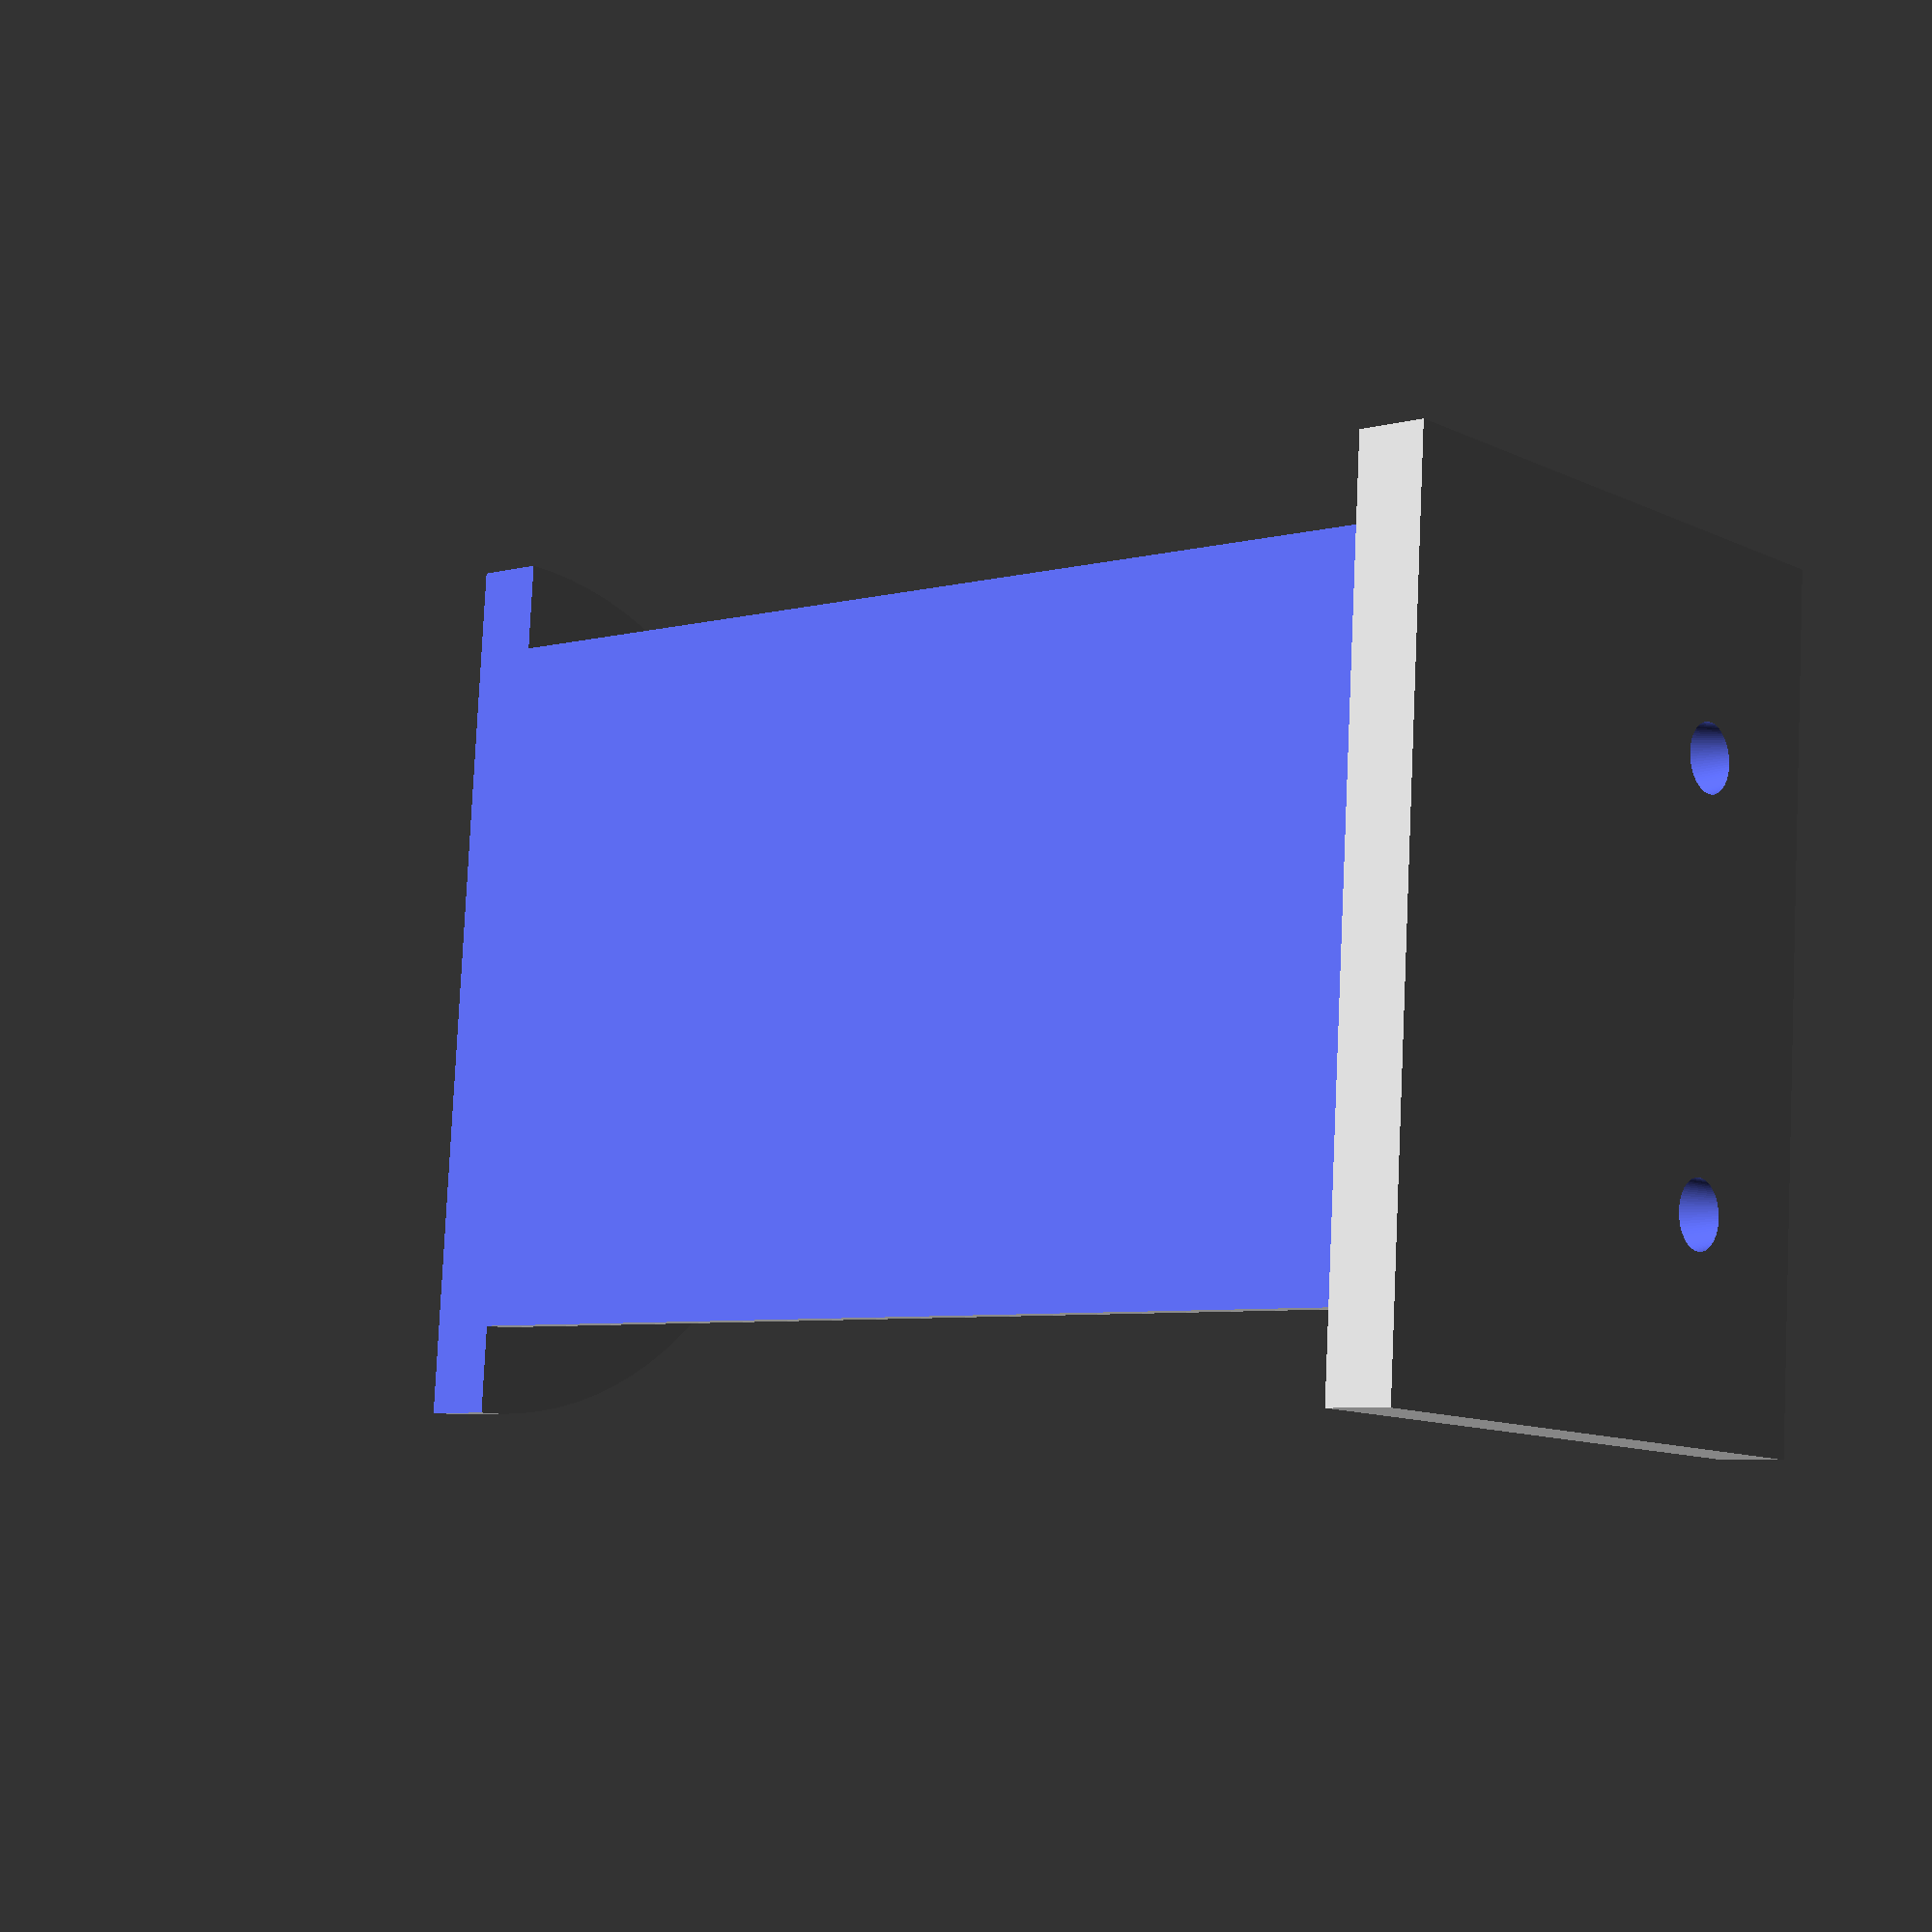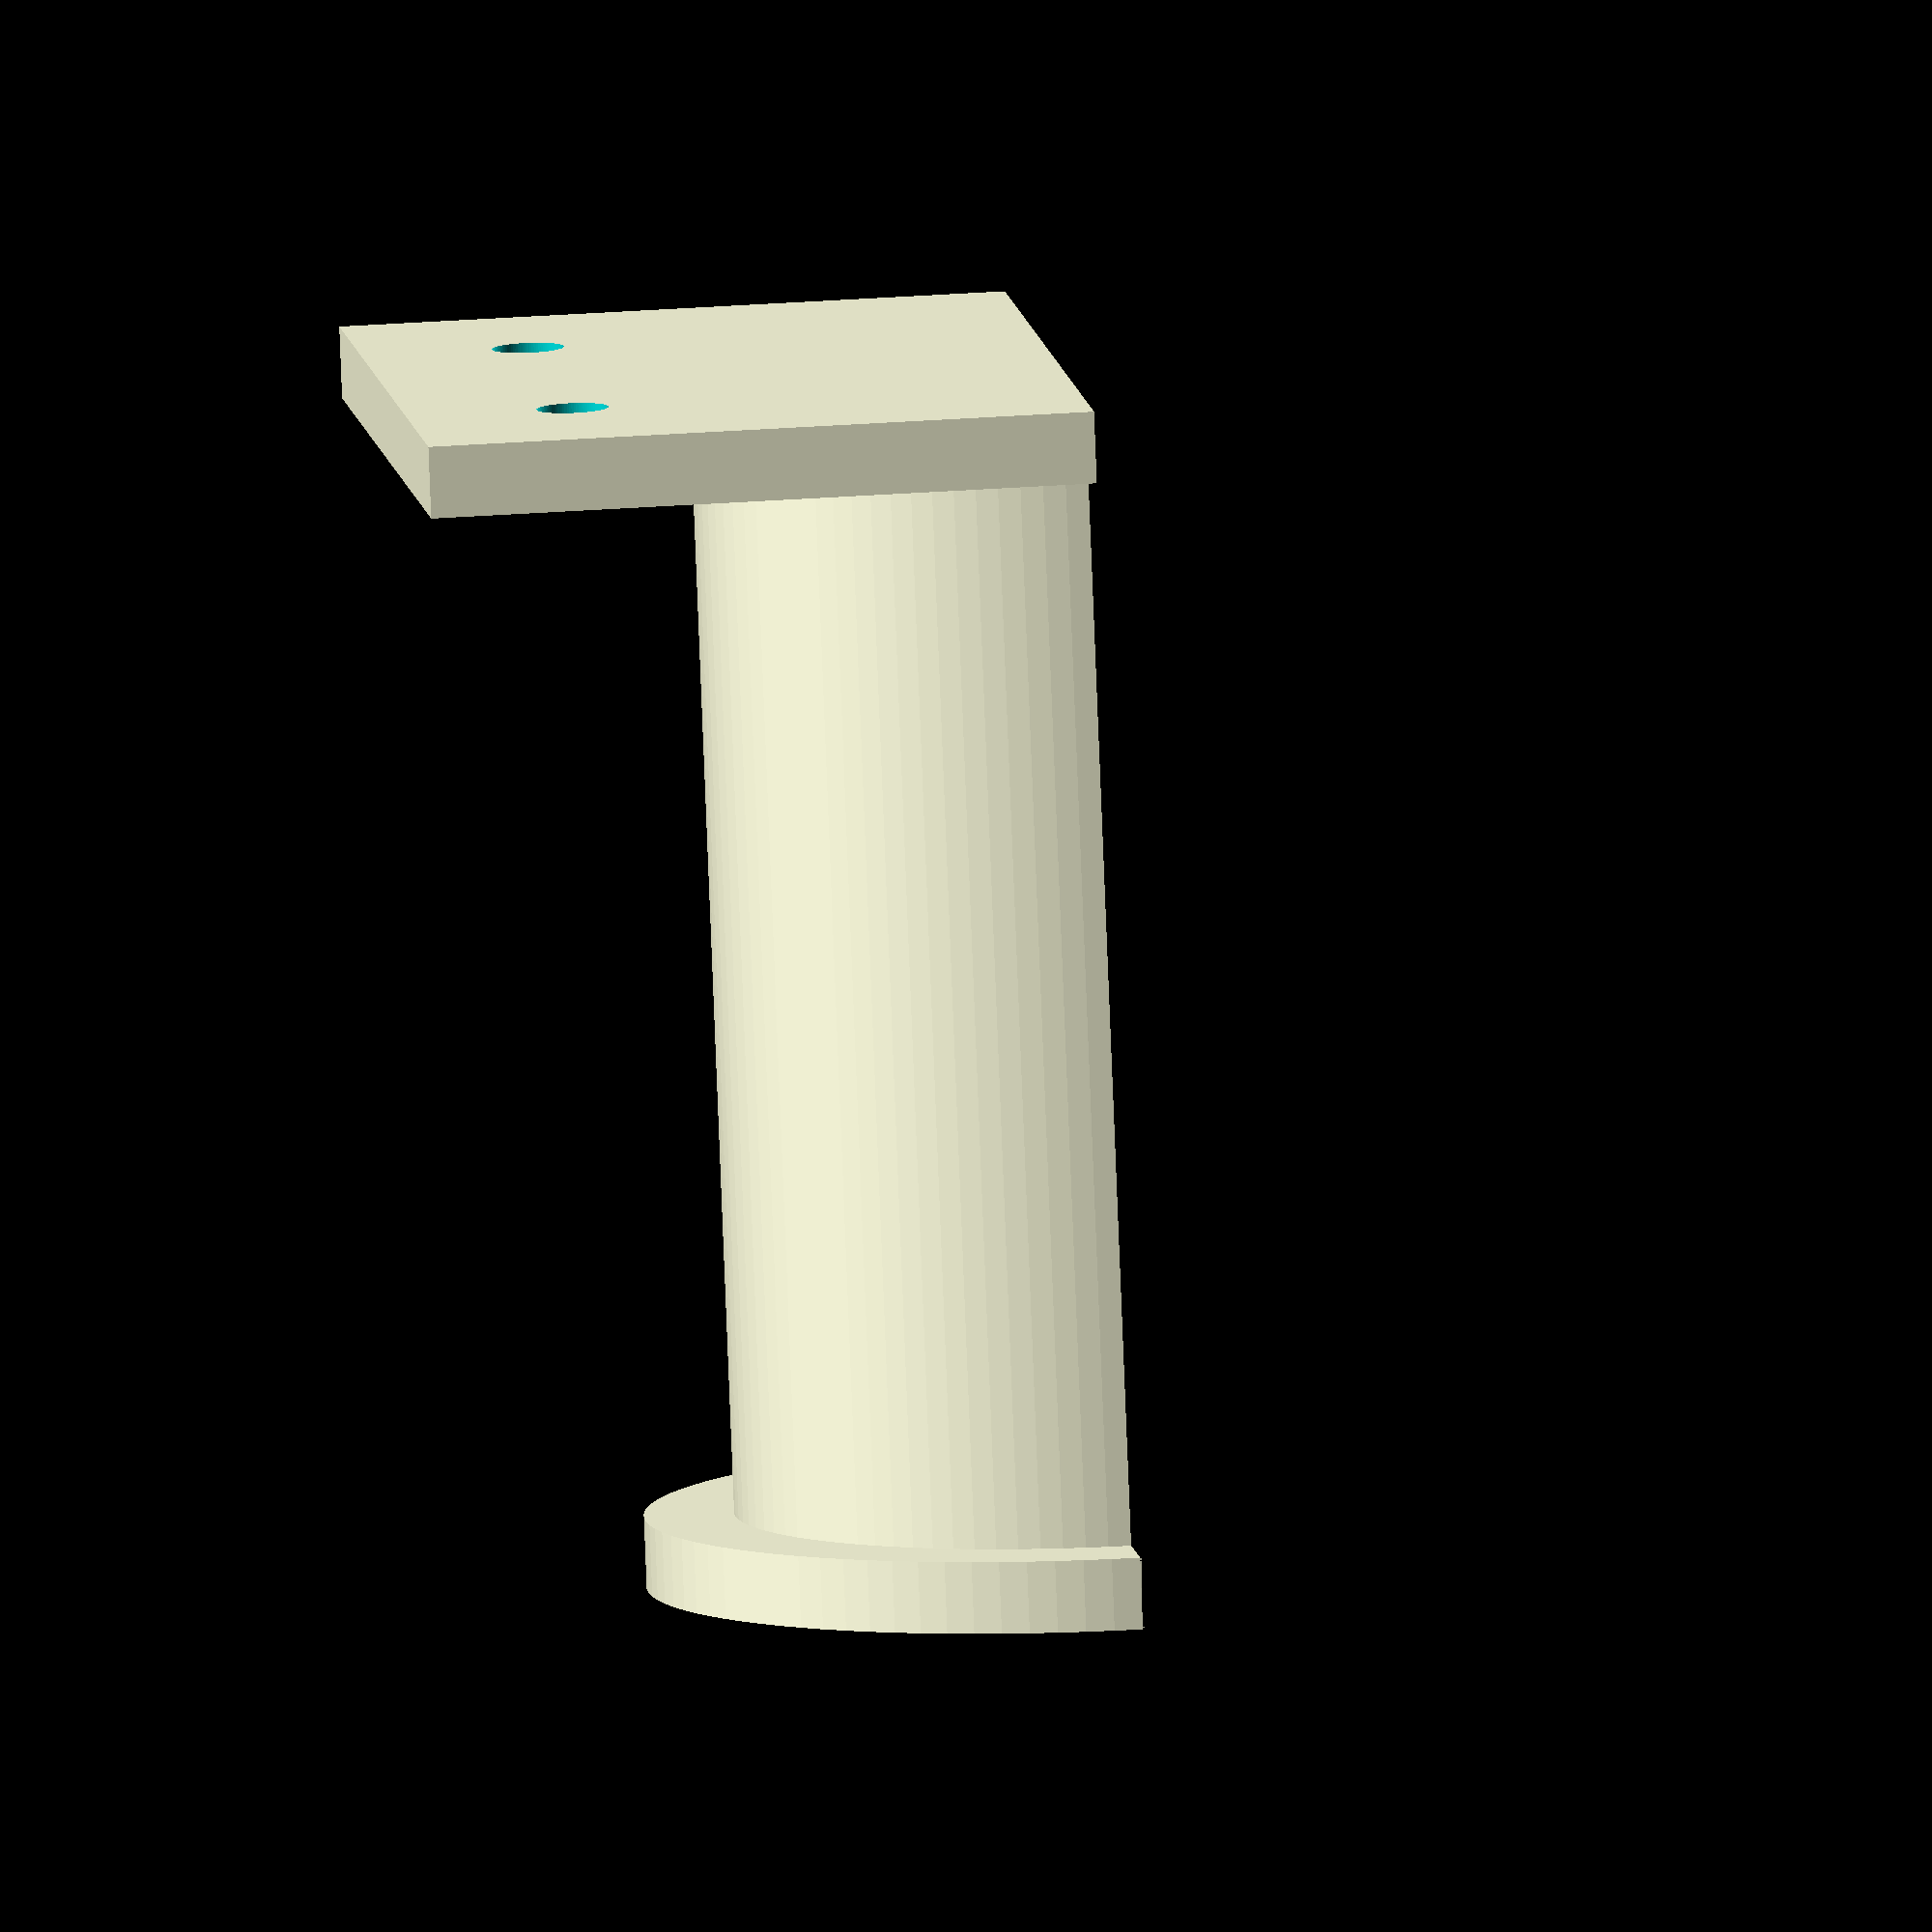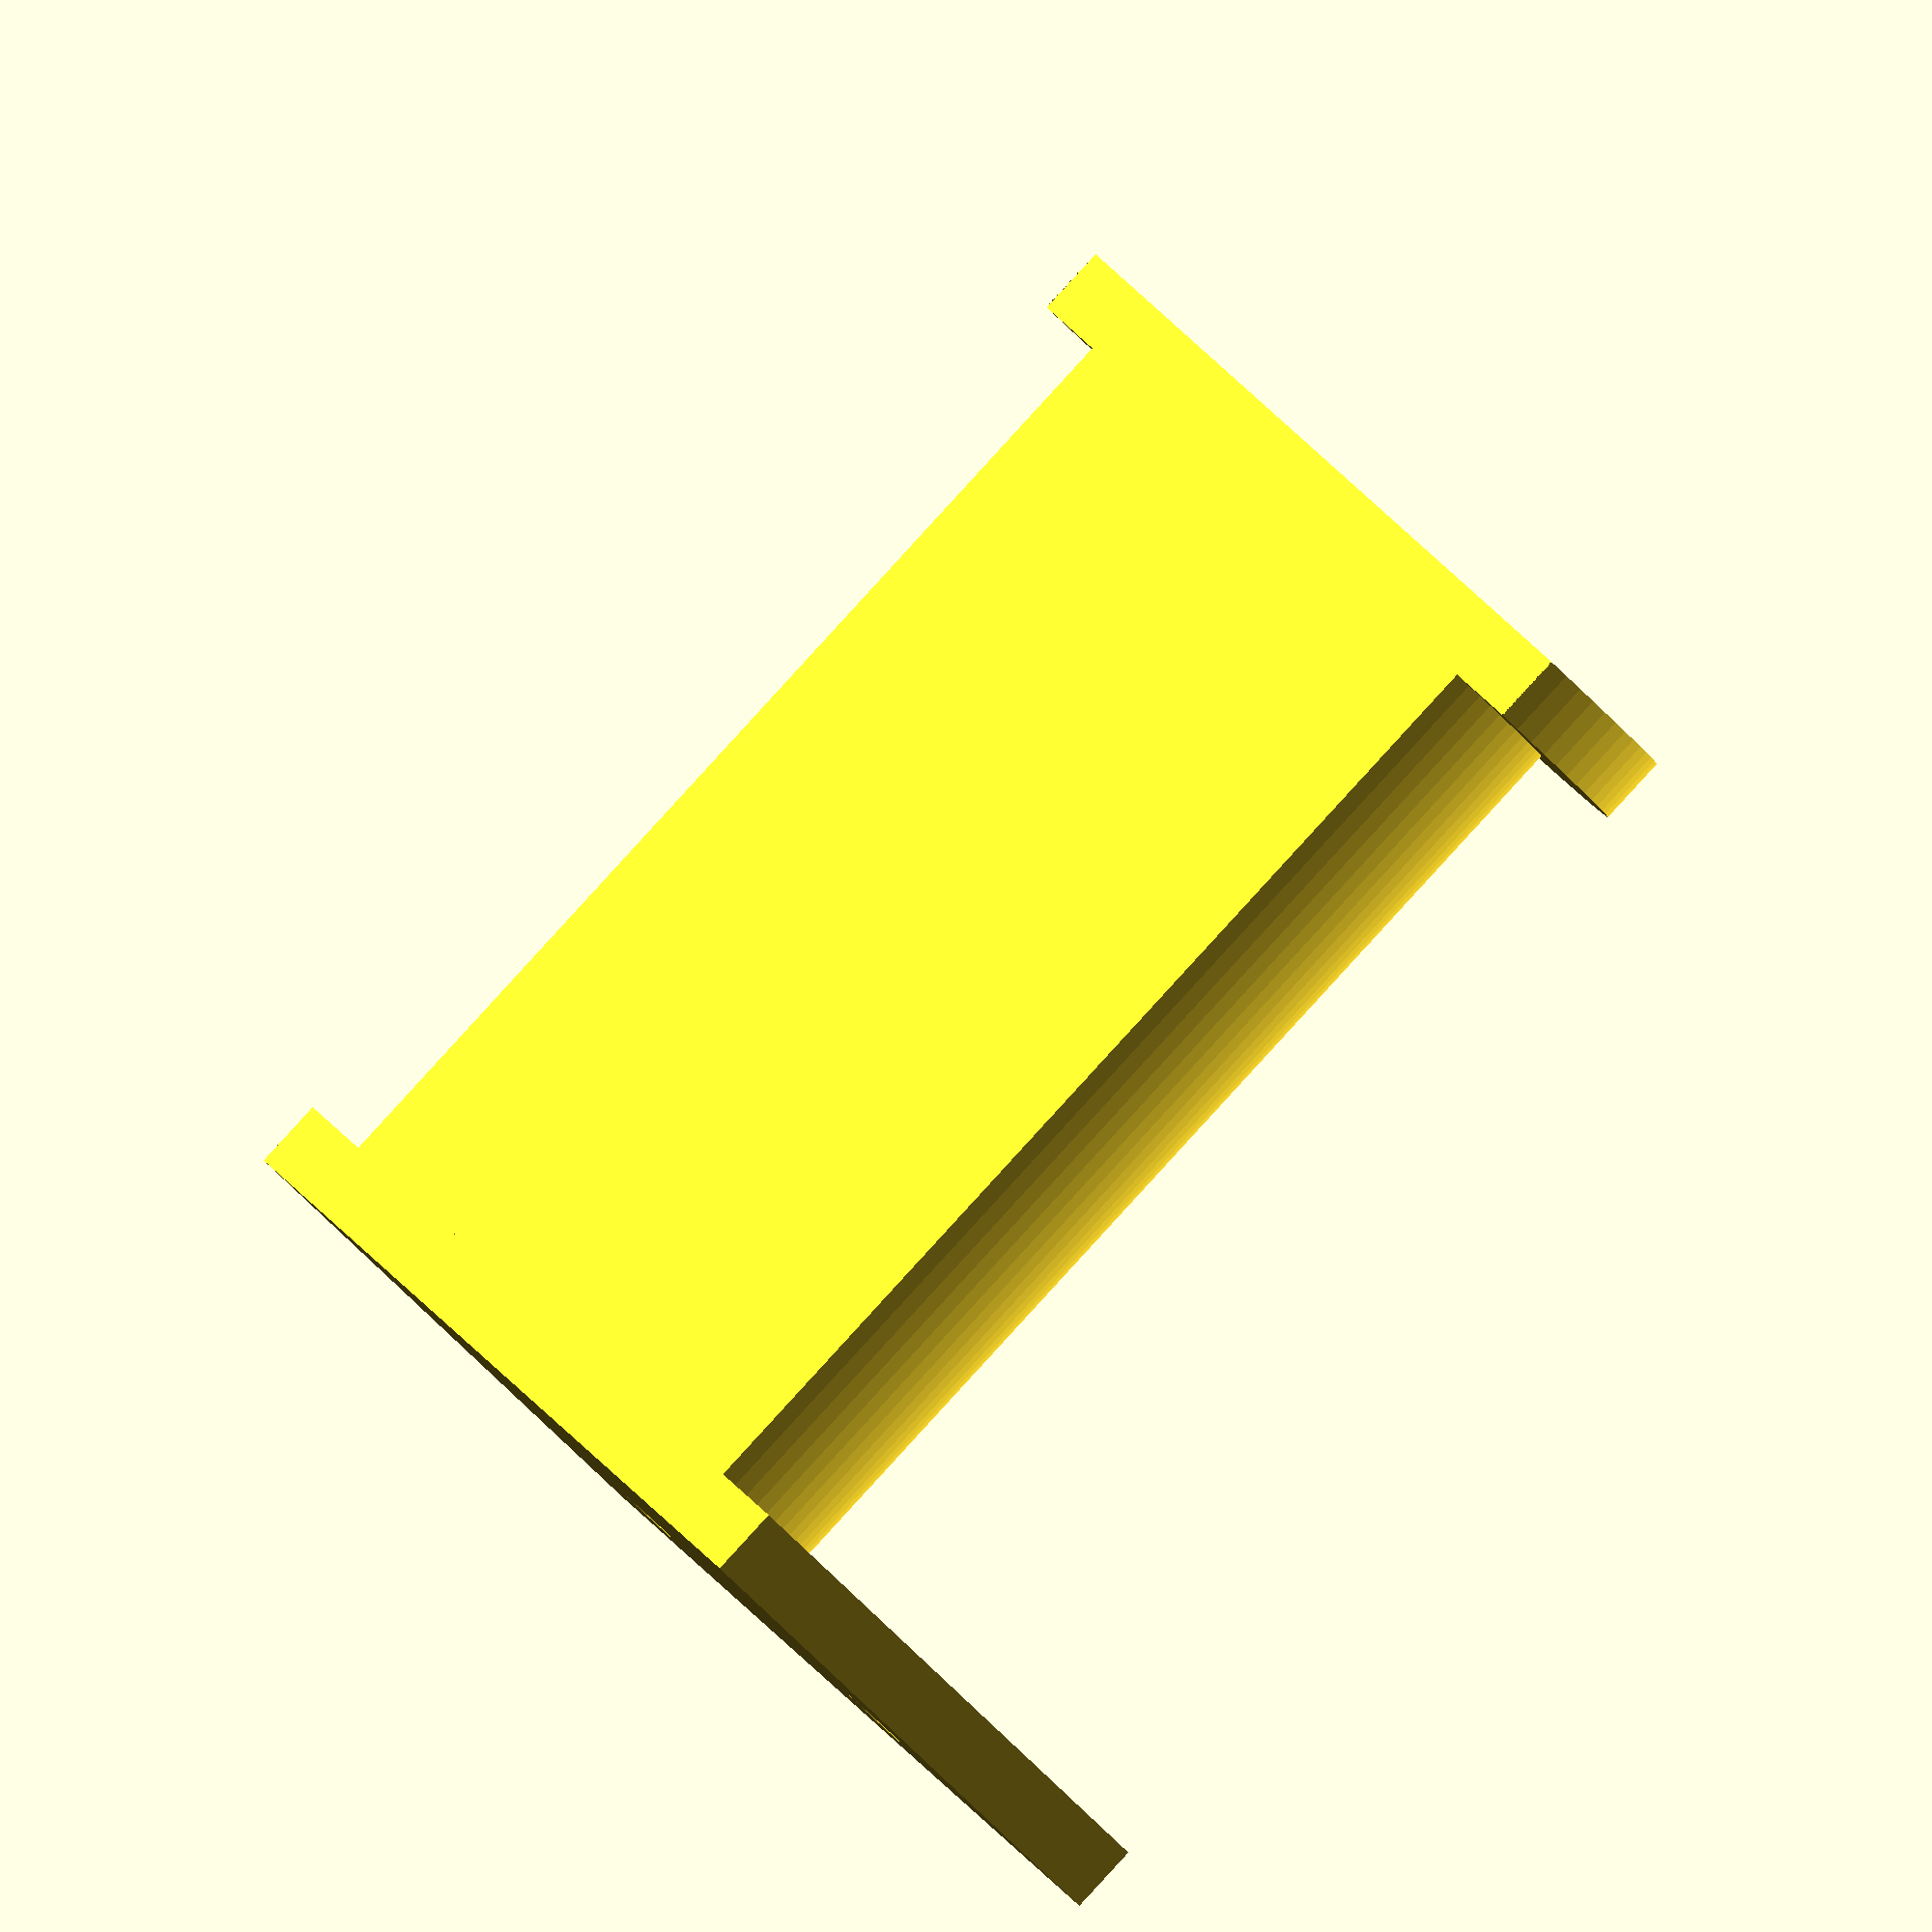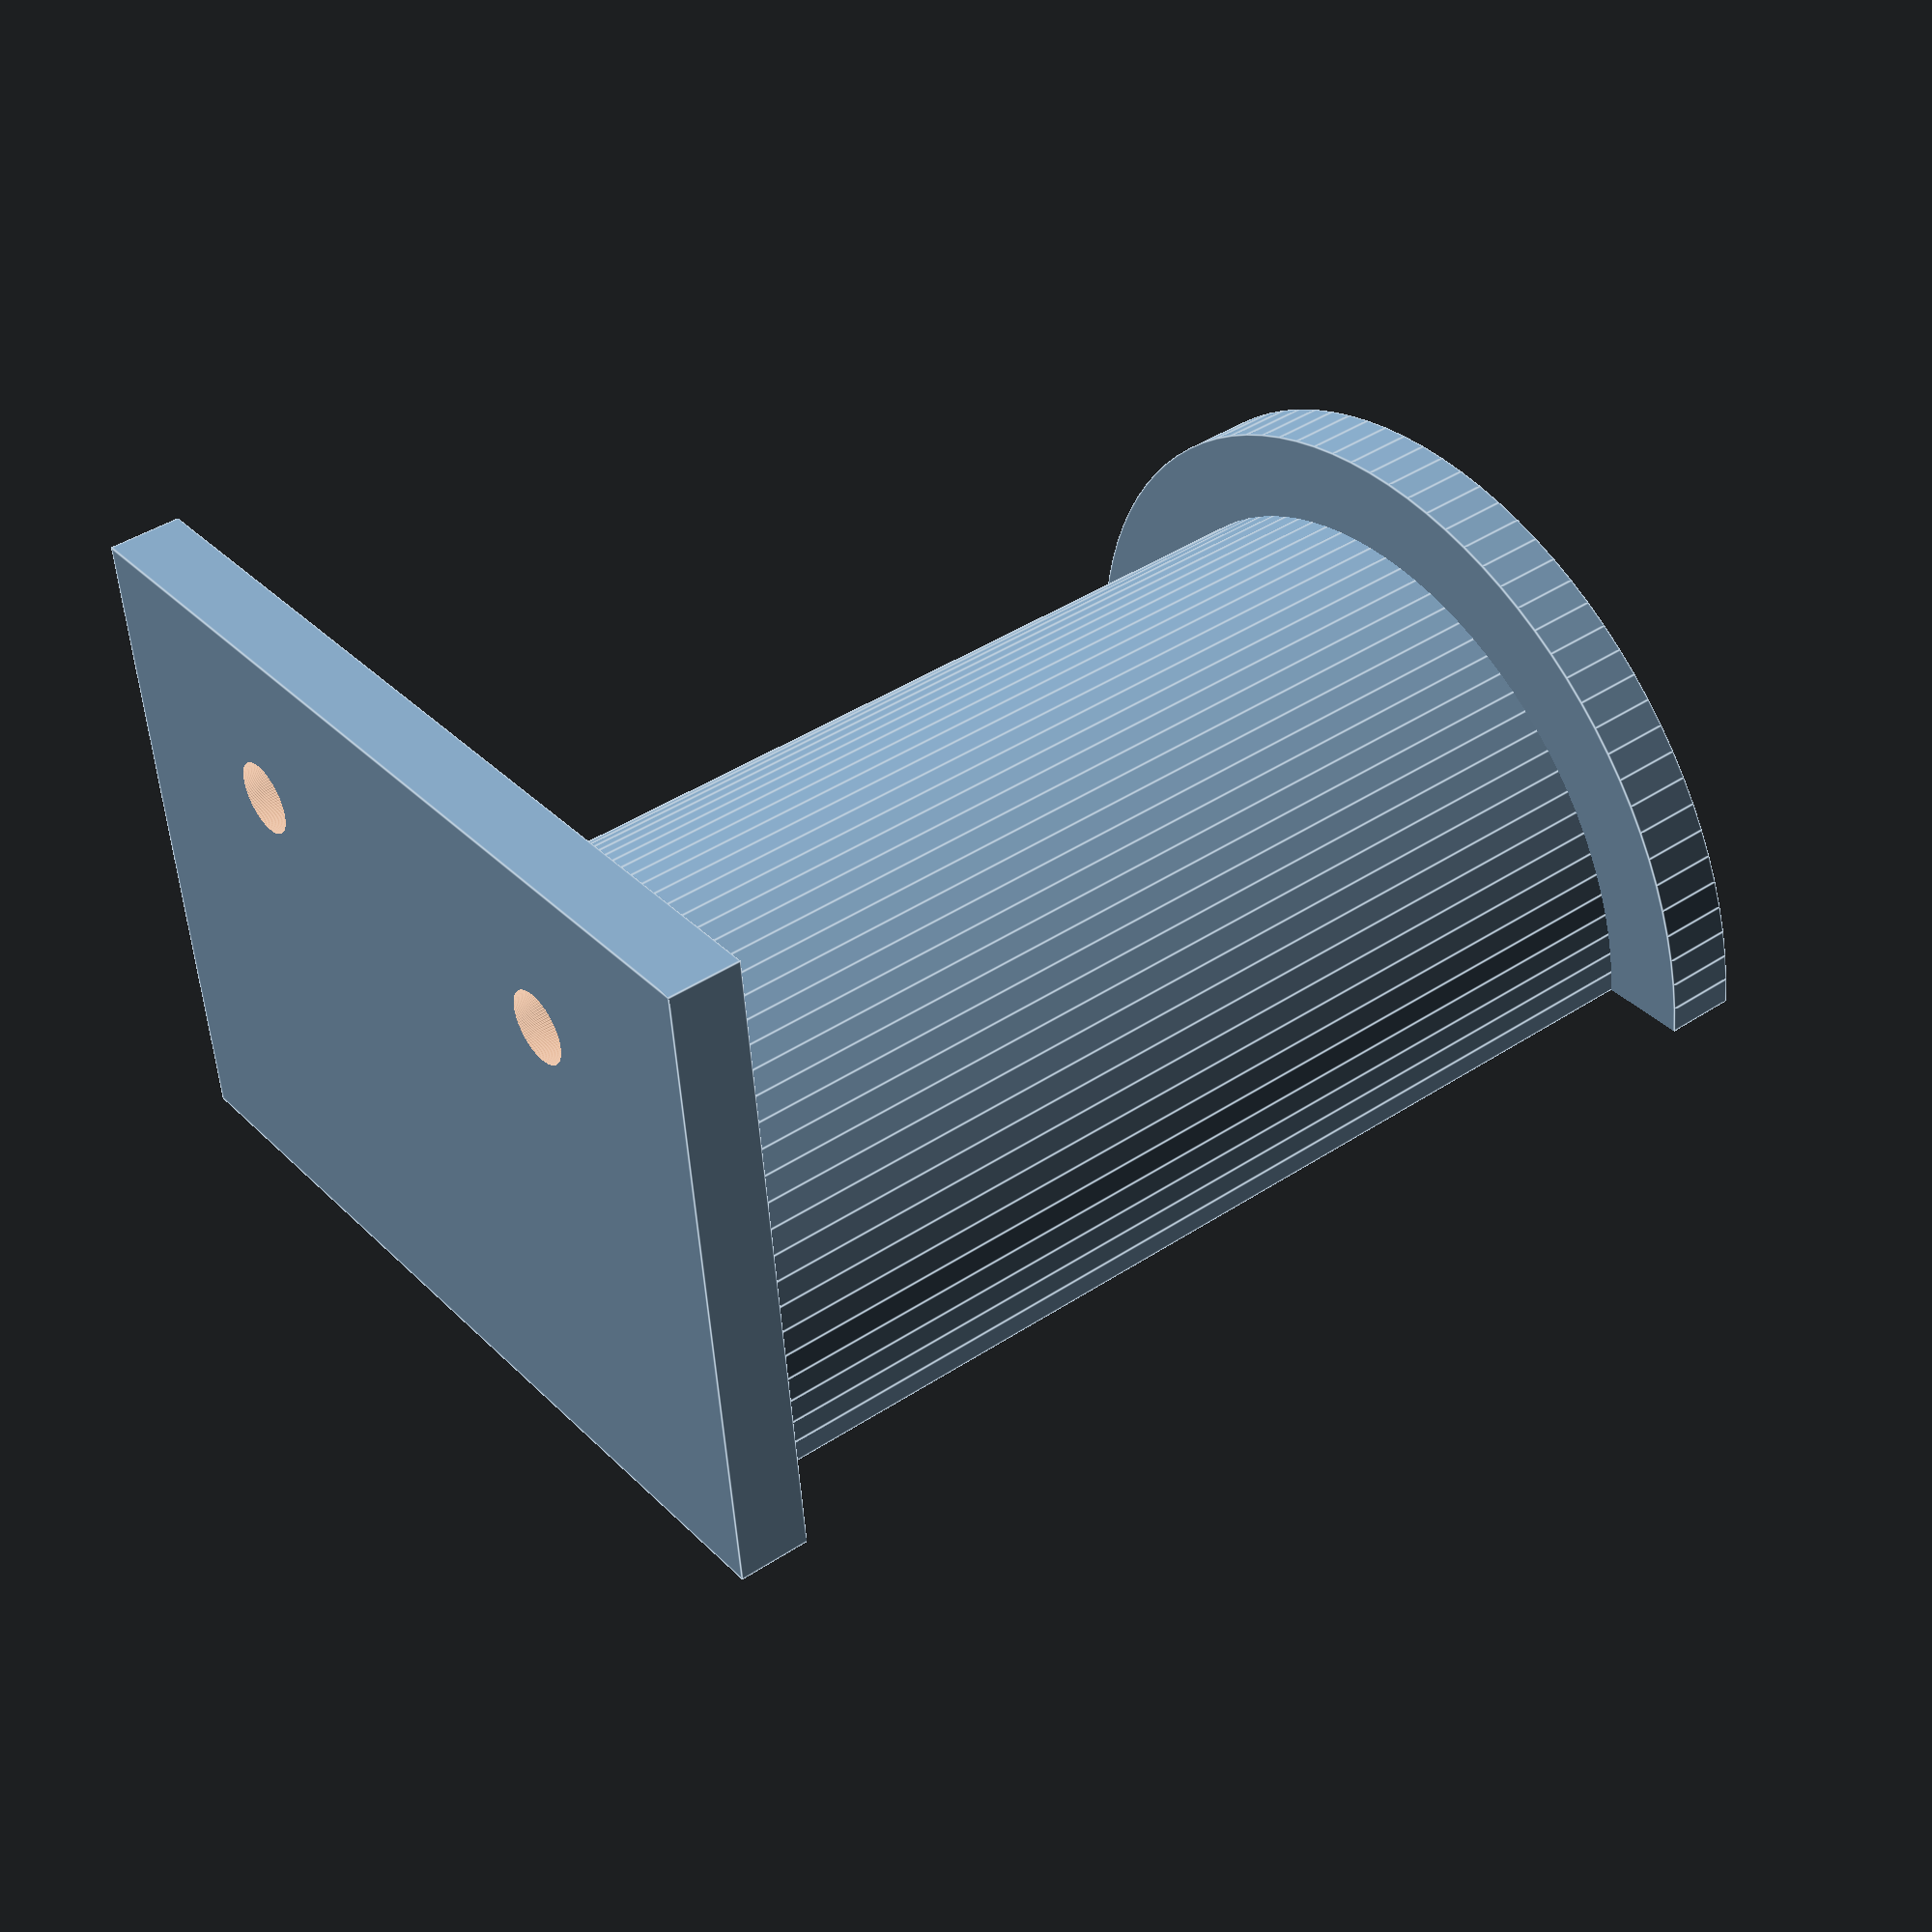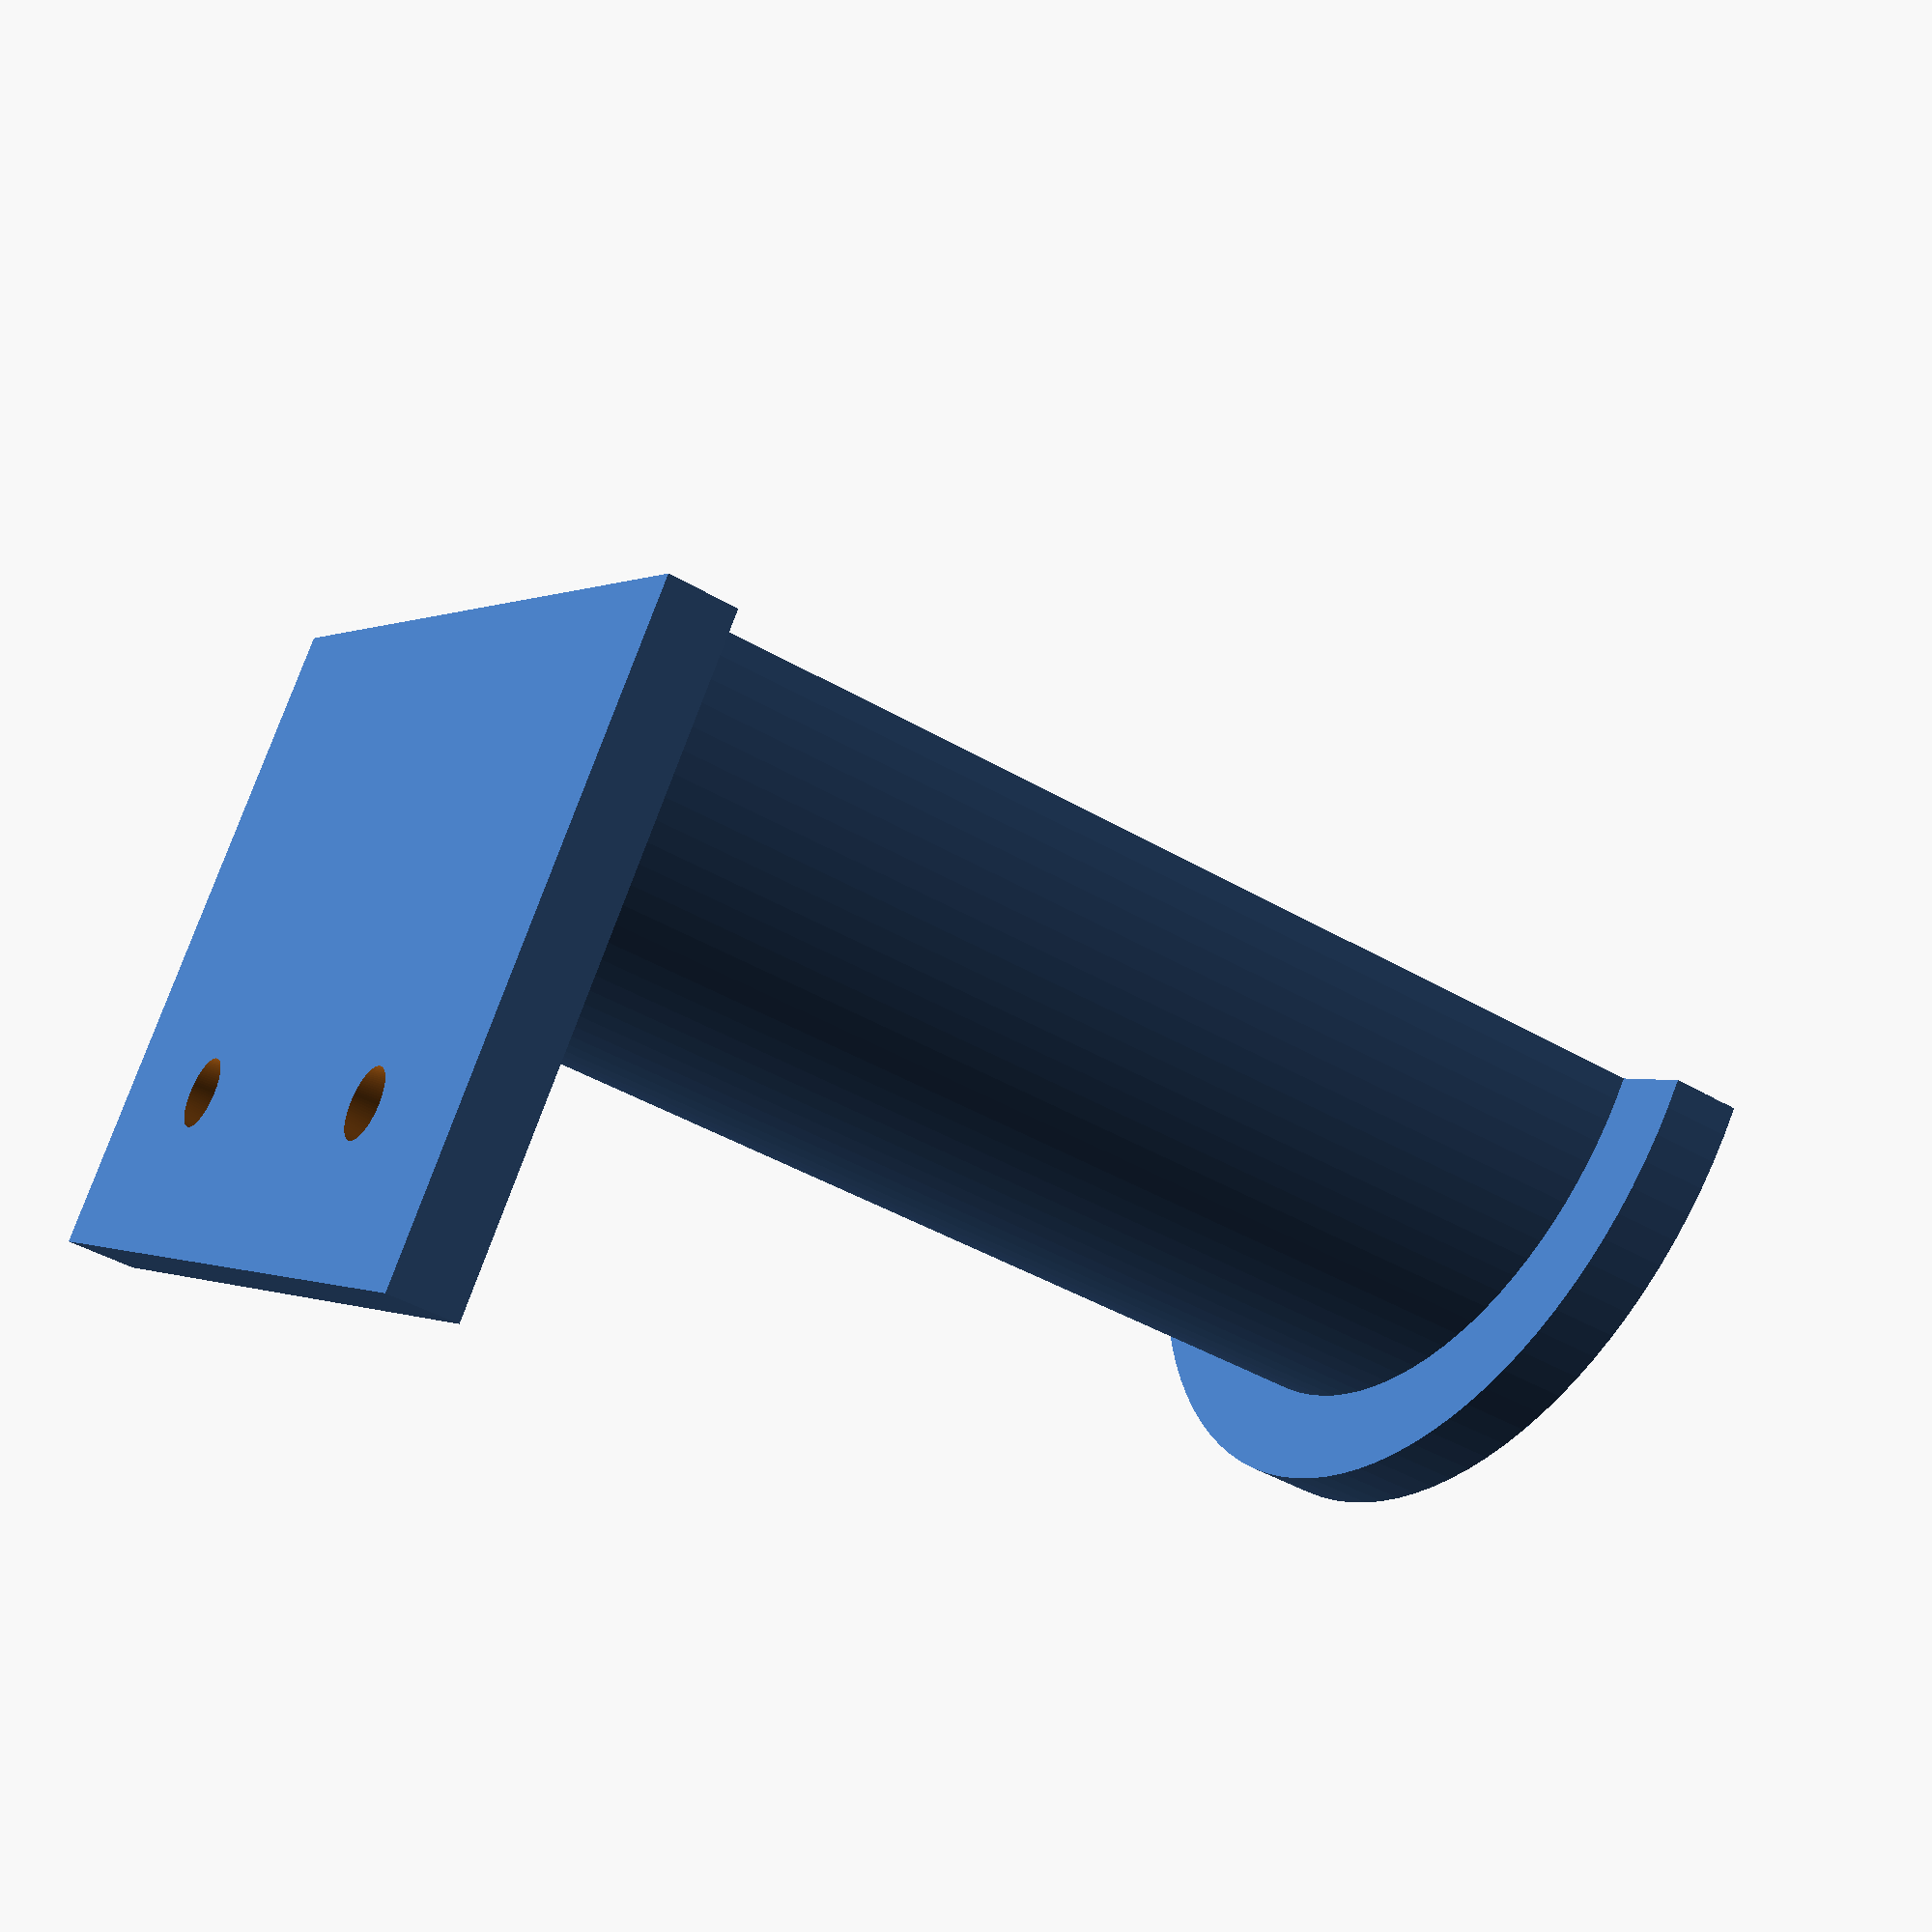
<openscad>
$fn = 100;

hangerDiam = 50;
hangerLen = 80;
capDepth = 5;
capDiam = hangerDiam * 1.25;
mountHeight = capDiam / 2 + 15;
mountWidth = capDiam;
mountDepth = 5;
holeDiam = 4;

difference() {
    union() {
        rotate([-90, 0, 0]) {
            difference() {
                union() {
                    cylinder(h=hangerLen, d=hangerDiam);
                    cylinder(h=capDepth, d=capDiam);
                }
                
                translate([-hangerDiam * 1.25 / 2, 0, -hangerLen * 0.25 / 2]) {
                    cube([hangerDiam * 1.25, hangerDiam * 1.25, hangerLen * 1.25]);
                }
            }
            
        }

        translate([-mountWidth/2, hangerLen, 0]) {
            cube([mountWidth, mountDepth, mountHeight]);
        }
    }

    translate([0, hangerLen-mountDepth/2, mountHeight*.75]) {
        rotate([-90, 0, 0]) {
            translate([-mountWidth/4, 0, 0]) {
                cylinder(h=mountDepth*2, d1=holeDiam*2, d2=holeDiam);
            }

            translate([mountWidth/4, 0, 0]) {
                cylinder(h=mountDepth*2, d1=holeDiam*2, d2=holeDiam);
            }
        }
    }
}
</openscad>
<views>
elev=191.0 azim=86.5 roll=319.7 proj=p view=solid
elev=330.2 azim=338.0 roll=83.9 proj=o view=solid
elev=36.7 azim=126.7 roll=212.5 proj=o view=wireframe
elev=51.7 azim=232.1 roll=3.5 proj=p view=edges
elev=101.1 azim=119.3 roll=159.8 proj=p view=solid
</views>
